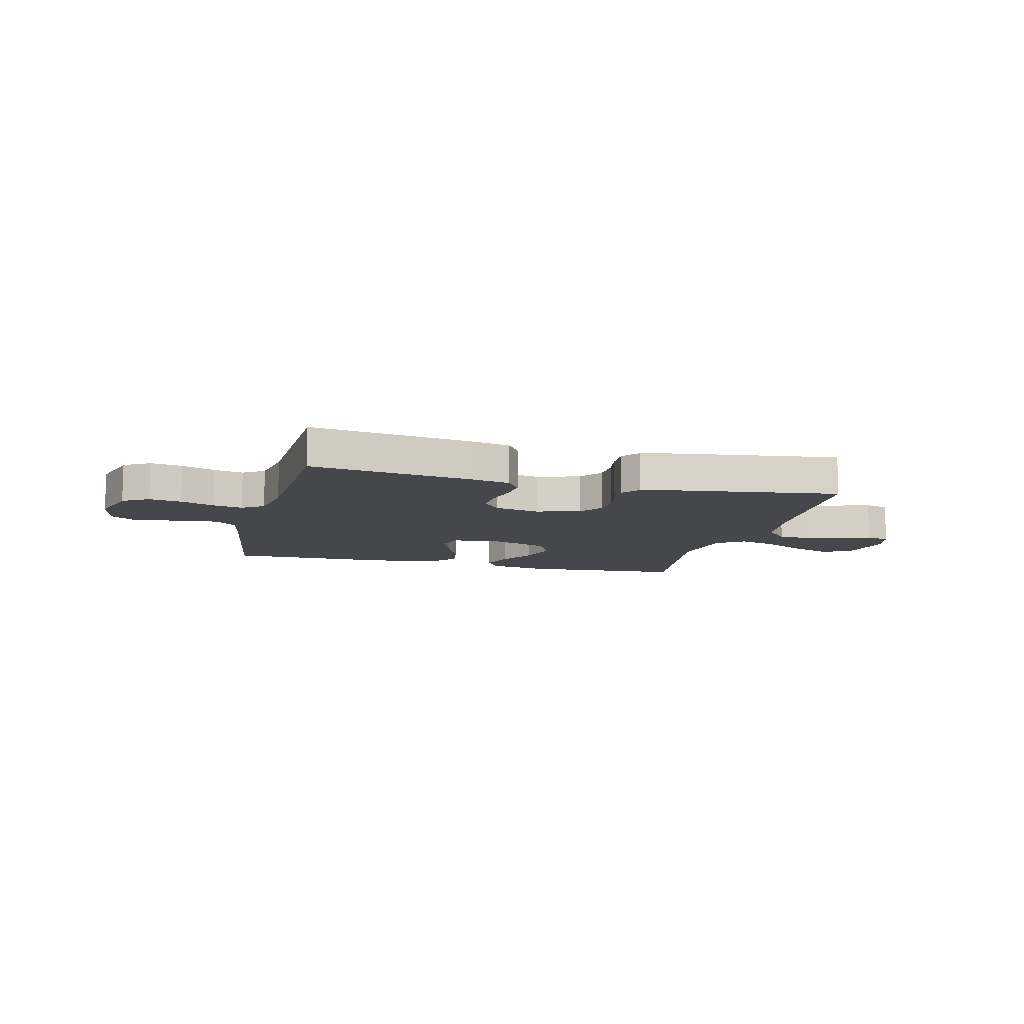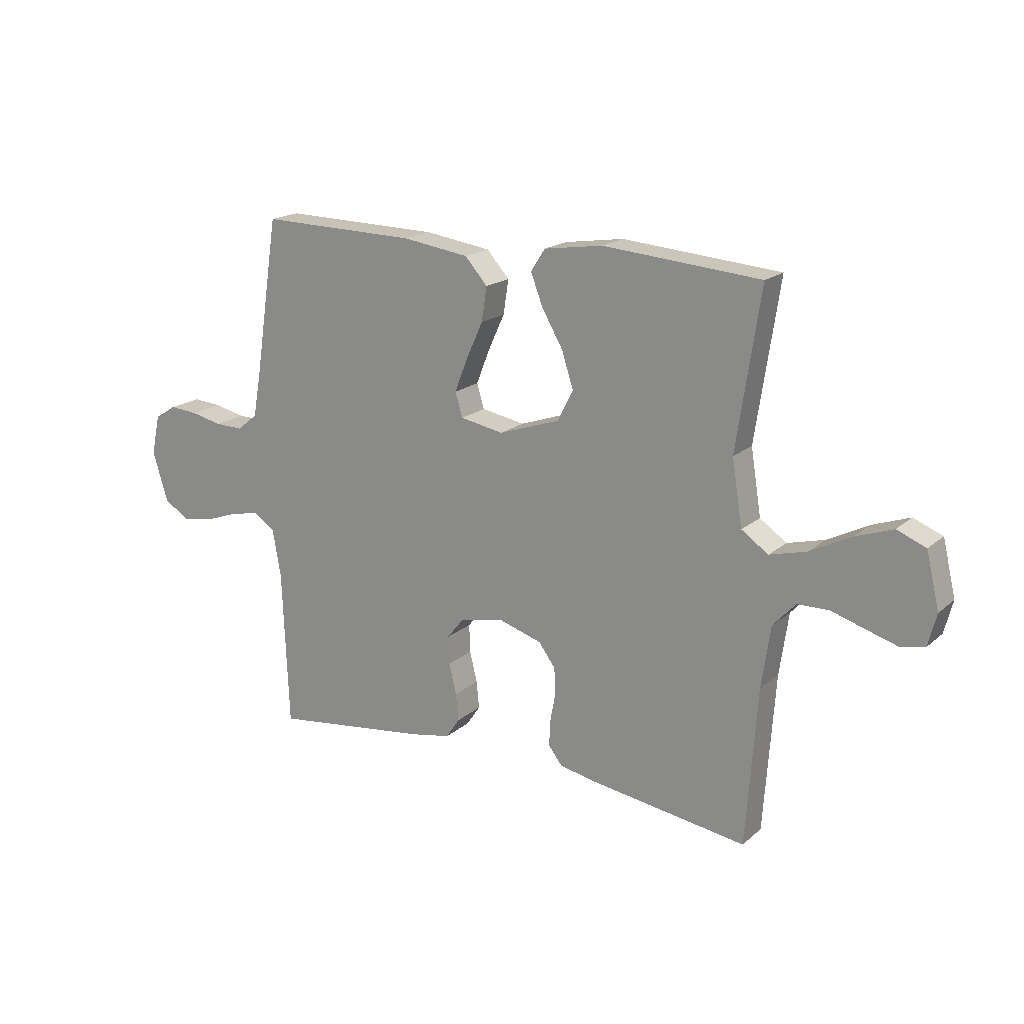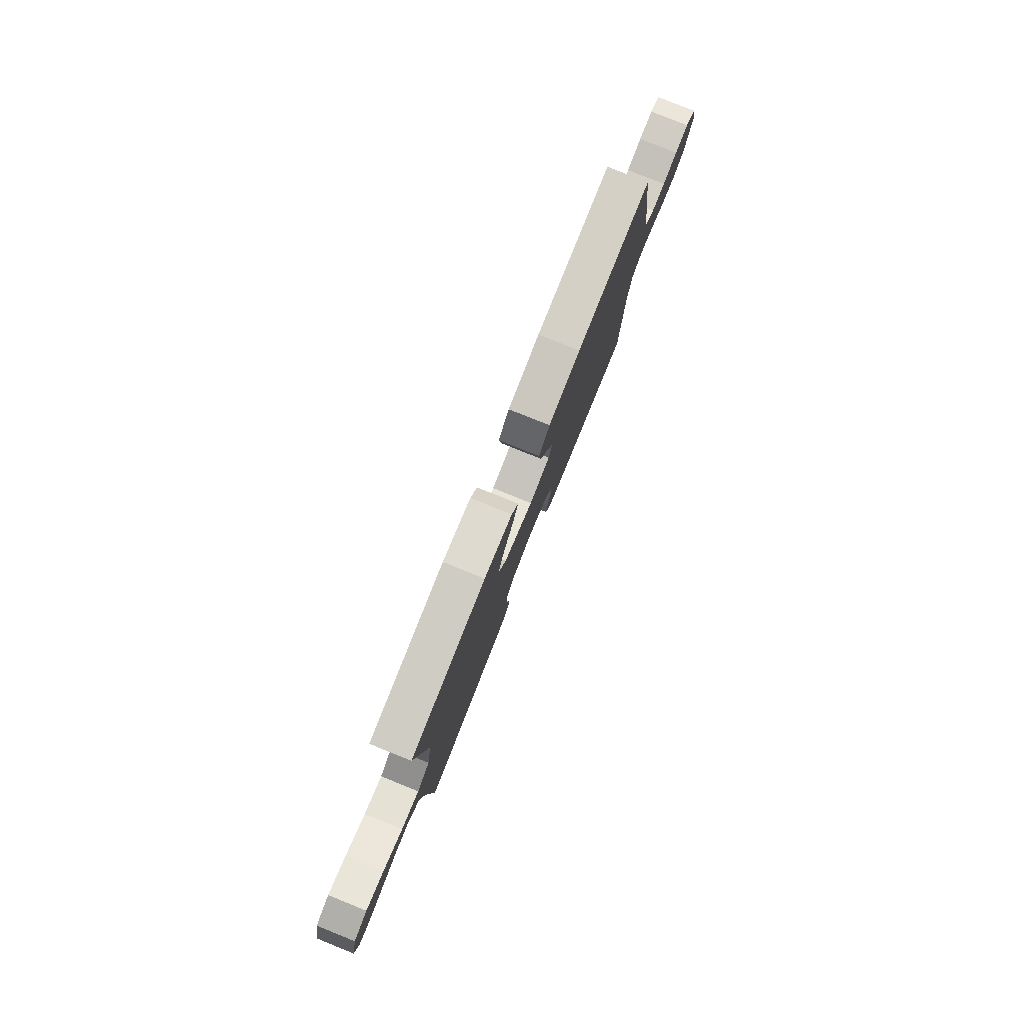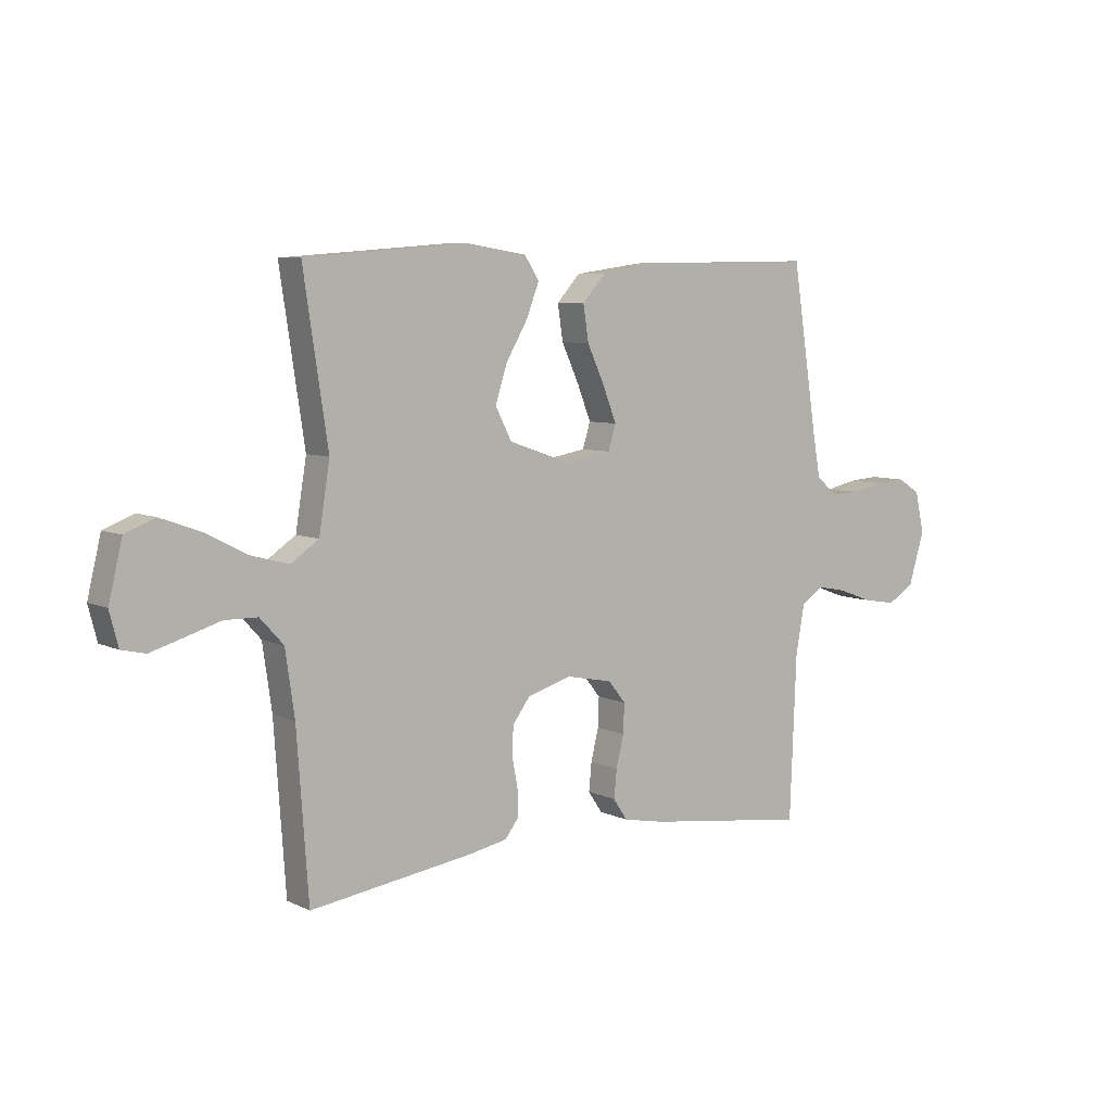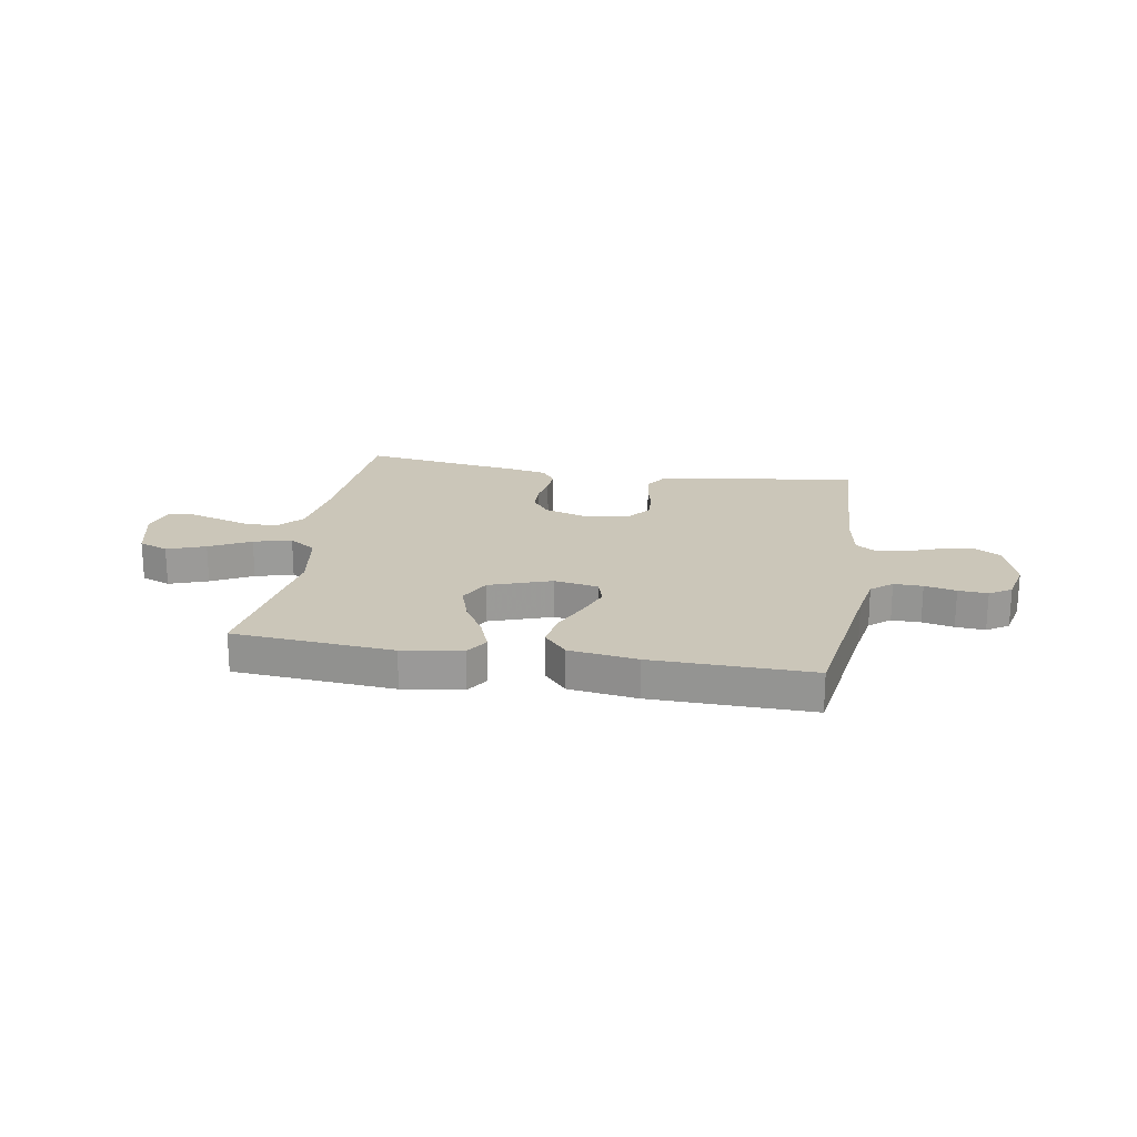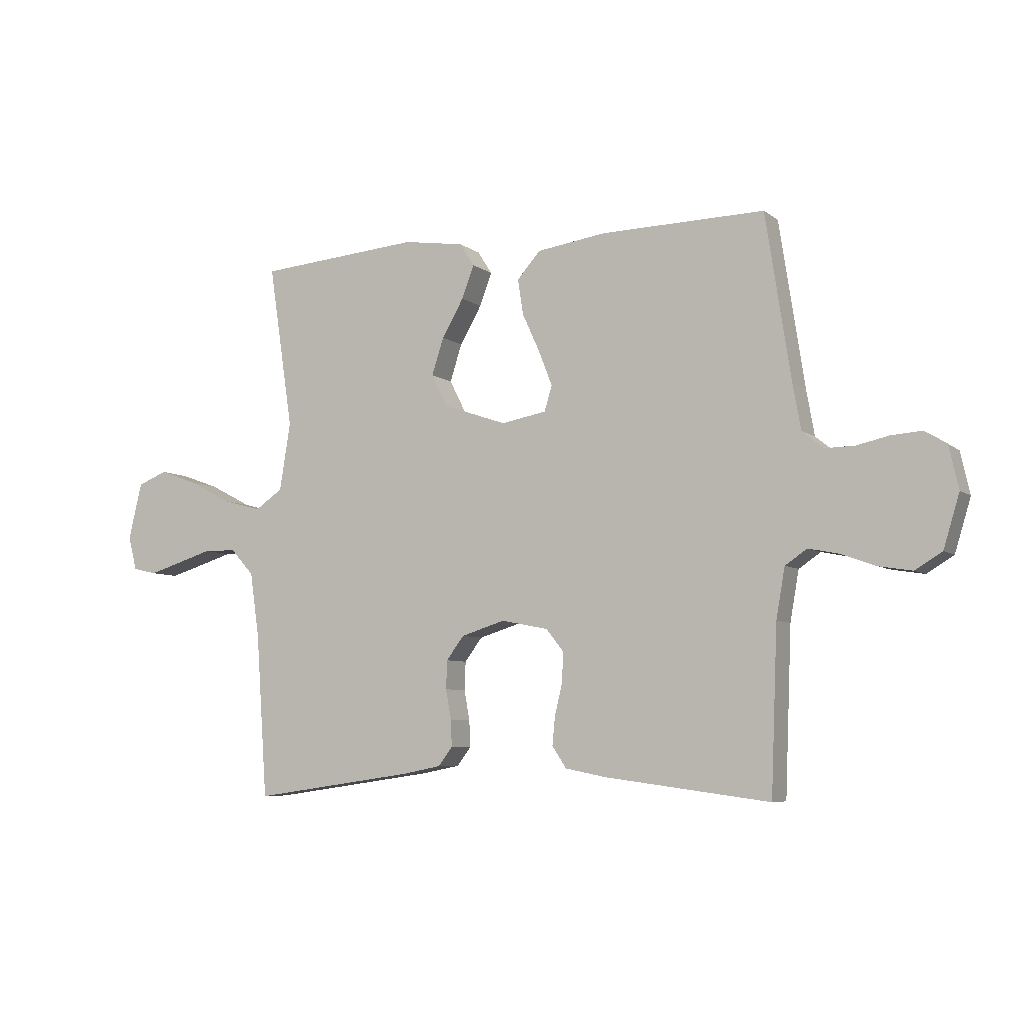
<metadata>
{"format":"obj","ext":"obj","renderer":"f3d","projection":"perspective","resolution":1024,"background":"white","views":[{"elev":-10.6,"azim":165.6,"up":"+Y"},{"elev":18.3,"azim":-147.4,"up":"+Z"},{"elev":79.6,"azim":-68.1,"up":"+Z"},{"elev":6.9,"azim":-36.7,"up":"+Z"},{"elev":20.8,"azim":9.5,"up":"+Y"},{"elev":-6.5,"azim":27.0,"up":"+Z"}]}
</metadata>
<code>
v -0.5 0.07 -0.5
v -0.521 0.07 -0.2
v -0.538 0.07 -0.082
v -0.581 0.07 -0.035
v -0.641 0.07 -0.034
v -0.706 0.07 -0.054
v -0.766 0.07 -0.072
v -0.81 0.07 -0.062
v -0.826 0.07 0
v -0.801 0.07 0.104
v -0.746 0.07 0.126
v -0.674 0.07 0.1
v -0.597 0.07 0.06
v -0.526 0.07 0.041
v -0.475 0.07 0.076
v -0.455 0.07 0.2
v -0.5 0.07 0.5
v -0.2 0.07 0.524
v -0.088 0.07 0.507
v -0.061 0.07 0.465
v -0.084 0.07 0.405
v -0.124 0.07 0.336
v -0.146 0.07 0.268
v -0.116 0.07 0.209
v 0 0.07 0.169
v 0.083 0.07 0.184
v 0.097 0.07 0.23
v 0.072 0.07 0.294
v 0.04 0.07 0.364
v 0.03 0.07 0.429
v 0.073 0.07 0.477
v 0.2 0.07 0.495
v 0.5 0.07 0.5
v 0.546 0.07 0.2
v 0.561 0.07 0.116
v 0.6 0.07 0.084
v 0.654 0.07 0.085
v 0.713 0.07 0.098
v 0.768 0.07 0.102
v 0.809 0.07 0.076
v 0.826 0.07 0
v 0.797 0.07 -0.096
v 0.748 0.07 -0.126
v 0.687 0.07 -0.116
v 0.624 0.07 -0.093
v 0.568 0.07 -0.082
v 0.528 0.07 -0.109
v 0.512 0.07 -0.2
v 0.5 0.07 -0.5
v 0.2 0.07 -0.461
v 0.123 0.07 -0.446
v 0.097 0.07 -0.407
v 0.102 0.07 -0.355
v 0.116 0.07 -0.297
v 0.118 0.07 -0.243
v 0.086 0.07 -0.203
v 0 0.07 -0.186
v -0.081 0.07 -0.211
v -0.113 0.07 -0.254
v -0.115 0.07 -0.306
v -0.105 0.07 -0.36
v -0.103 0.07 -0.409
v -0.129 0.07 -0.443
v -0.2 0.07 -0.457
v -0.5 0 -0.5
v -0.521 0 -0.2
v -0.538 0 -0.082
v -0.581 0 -0.035
v -0.641 0 -0.034
v -0.706 0 -0.054
v -0.766 0 -0.072
v -0.81 0 -0.062
v -0.826 0 0
v -0.801 0 0.104
v -0.746 0 0.126
v -0.674 0 0.1
v -0.597 0 0.06
v -0.526 0 0.041
v -0.475 0 0.076
v -0.455 0 0.2
v -0.5 0 0.5
v -0.2 0 0.524
v -0.088 0 0.507
v -0.061 0 0.465
v -0.084 0 0.405
v -0.124 0 0.336
v -0.146 0 0.268
v -0.116 0 0.209
v 0 0 0.169
v 0.083 0 0.184
v 0.097 0 0.23
v 0.072 0 0.294
v 0.04 0 0.364
v 0.03 0 0.429
v 0.073 0 0.477
v 0.2 0 0.495
v 0.5 0 0.5
v 0.546 0 0.2
v 0.561 0 0.116
v 0.6 0 0.084
v 0.654 0 0.085
v 0.713 0 0.098
v 0.768 0 0.102
v 0.809 0 0.076
v 0.826 0 0
v 0.797 0 -0.096
v 0.748 0 -0.126
v 0.687 0 -0.116
v 0.624 0 -0.093
v 0.568 0 -0.082
v 0.528 0 -0.109
v 0.512 0 -0.2
v 0.5 0 -0.5
v 0.2 0 -0.461
v 0.123 0 -0.446
v 0.097 0 -0.407
v 0.102 0 -0.355
v 0.116 0 -0.297
v 0.118 0 -0.243
v 0.086 0 -0.203
v 0 0 -0.186
v -0.081 0 -0.211
v -0.113 0 -0.254
v -0.115 0 -0.306
v -0.105 0 -0.36
v -0.103 0 -0.409
v -0.129 0 -0.443
v -0.2 0 -0.457
f 64 1 2
f 63 64 2
f 62 63 2
f 61 62 2
f 60 61 2
f 59 60 2 3
f 58 59 3 4
f 57 58 4
f 56 57 4
f 52 53 54
f 51 52 54
f 50 51 54
f 49 50 54
f 48 49 54
f 47 48 54 55
f 46 47 55 56
f 43 44 45
f 42 43 45
f 41 42 45
f 40 41 45
f 39 40 45
f 38 39 45
f 37 38 45
f 36 37 45 46
f 46 56 4
f 36 46 4
f 35 36 4
f 32 33 34
f 31 32 34
f 30 31 34
f 29 30 34
f 28 29 34
f 27 28 34 35
f 20 21 22
f 19 20 22
f 18 19 22
f 17 18 22
f 16 17 22
f 15 16 22 23
f 14 15 23 24
f 11 12 13
f 10 11 13
f 9 10 13
f 8 9 13
f 7 8 13
f 6 7 13
f 5 6 13
f 5 13 14
f 14 24 25
f 5 14 25
f 4 5 25
f 26 27 35
f 4 25 26 35
f 66 65 128
f 66 128 127
f 66 127 126
f 66 126 125
f 66 125 124
f 67 66 124 123
f 68 67 123 122
f 68 122 121
f 68 121 120
f 118 117 116
f 118 116 115
f 118 115 114
f 118 114 113
f 118 113 112
f 119 118 112 111
f 120 119 111 110
f 109 108 107
f 109 107 106
f 109 106 105
f 109 105 104
f 109 104 103
f 109 103 102
f 109 102 101
f 110 109 101 100
f 68 120 110
f 68 110 100
f 68 100 99
f 98 97 96
f 98 96 95
f 98 95 94
f 98 94 93
f 98 93 92
f 99 98 92 91
f 86 85 84
f 86 84 83
f 86 83 82
f 86 82 81
f 86 81 80
f 87 86 80 79
f 88 87 79 78
f 77 76 75
f 77 75 74
f 77 74 73
f 77 73 72
f 77 72 71
f 77 71 70
f 77 70 69
f 78 77 69
f 89 88 78
f 89 78 69
f 89 69 68
f 99 91 90
f 99 90 89 68
f 1 65 66 2
f 2 66 67 3
f 3 67 68 4
f 4 68 69 5
f 5 69 70 6
f 6 70 71 7
f 7 71 72 8
f 8 72 73 9
f 9 73 74 10
f 10 74 75 11
f 11 75 76 12
f 12 76 77 13
f 13 77 78 14
f 14 78 79 15
f 15 79 80 16
f 16 80 81 17
f 17 81 82 18
f 18 82 83 19
f 19 83 84 20
f 20 84 85 21
f 21 85 86 22
f 22 86 87 23
f 23 87 88 24
f 24 88 89 25
f 25 89 90 26
f 26 90 91 27
f 27 91 92 28
f 28 92 93 29
f 29 93 94 30
f 30 94 95 31
f 31 95 96 32
f 32 96 97 33
f 33 97 98 34
f 34 98 99 35
f 35 99 100 36
f 36 100 101 37
f 37 101 102 38
f 38 102 103 39
f 39 103 104 40
f 40 104 105 41
f 41 105 106 42
f 42 106 107 43
f 43 107 108 44
f 44 108 109 45
f 45 109 110 46
f 46 110 111 47
f 47 111 112 48
f 48 112 113 49
f 49 113 114 50
f 50 114 115 51
f 51 115 116 52
f 52 116 117 53
f 53 117 118 54
f 54 118 119 55
f 55 119 120 56
f 56 120 121 57
f 57 121 122 58
f 58 122 123 59
f 59 123 124 60
f 60 124 125 61
f 61 125 126 62
f 62 126 127 63
f 63 127 128 64
f 64 128 65 1

</code>
